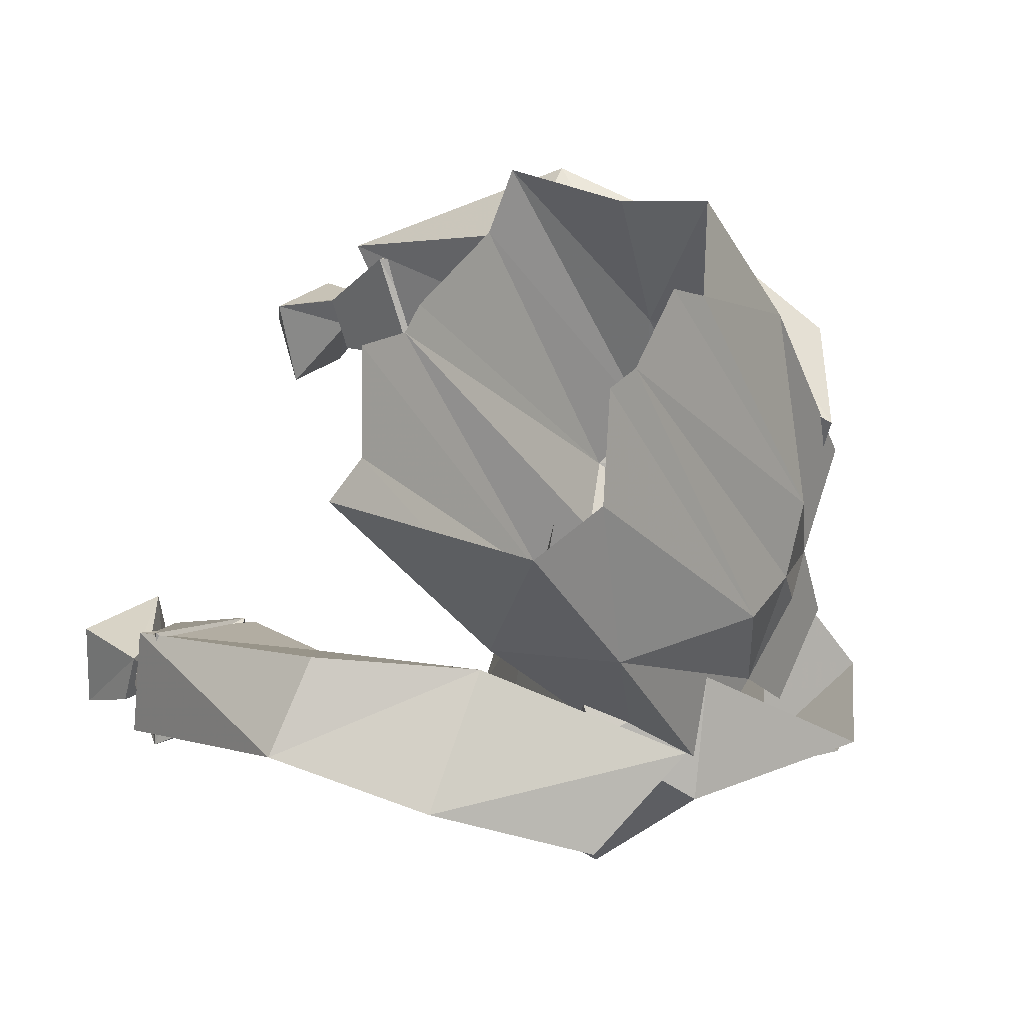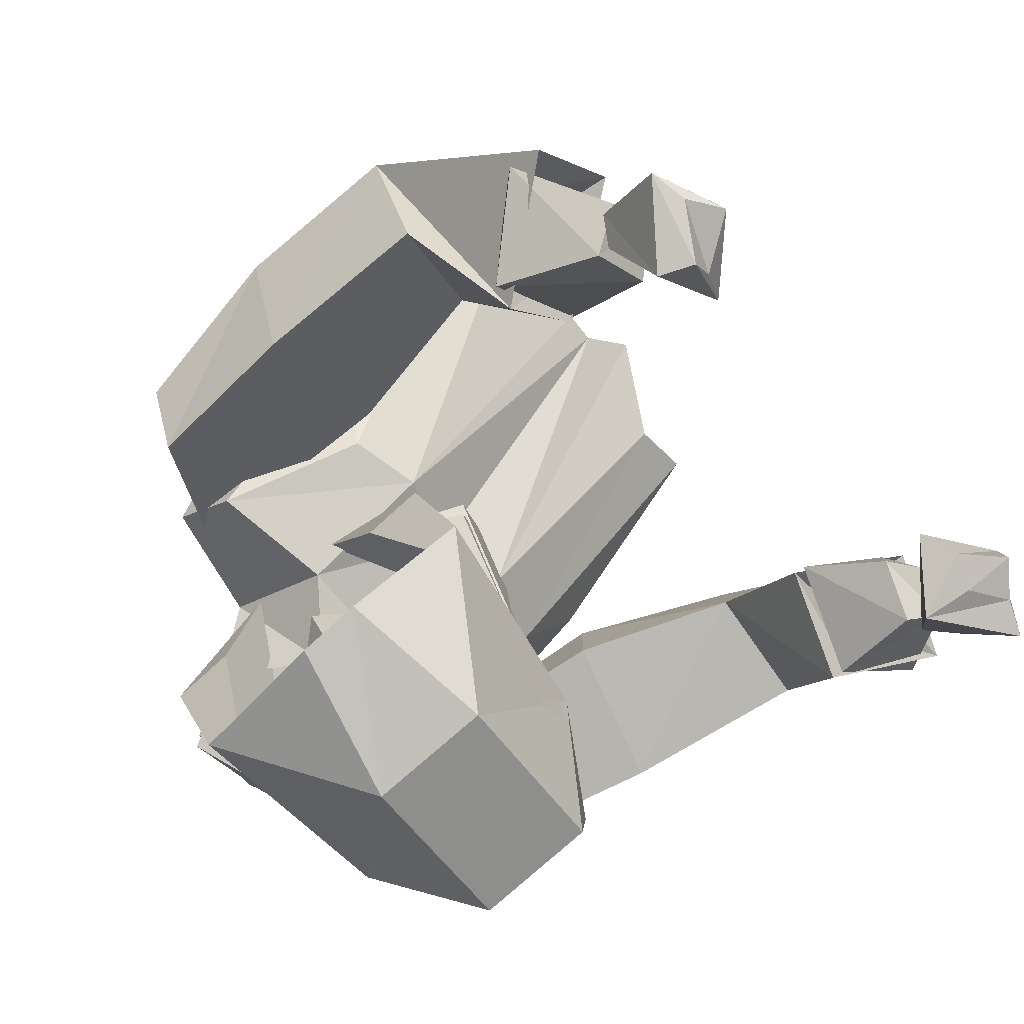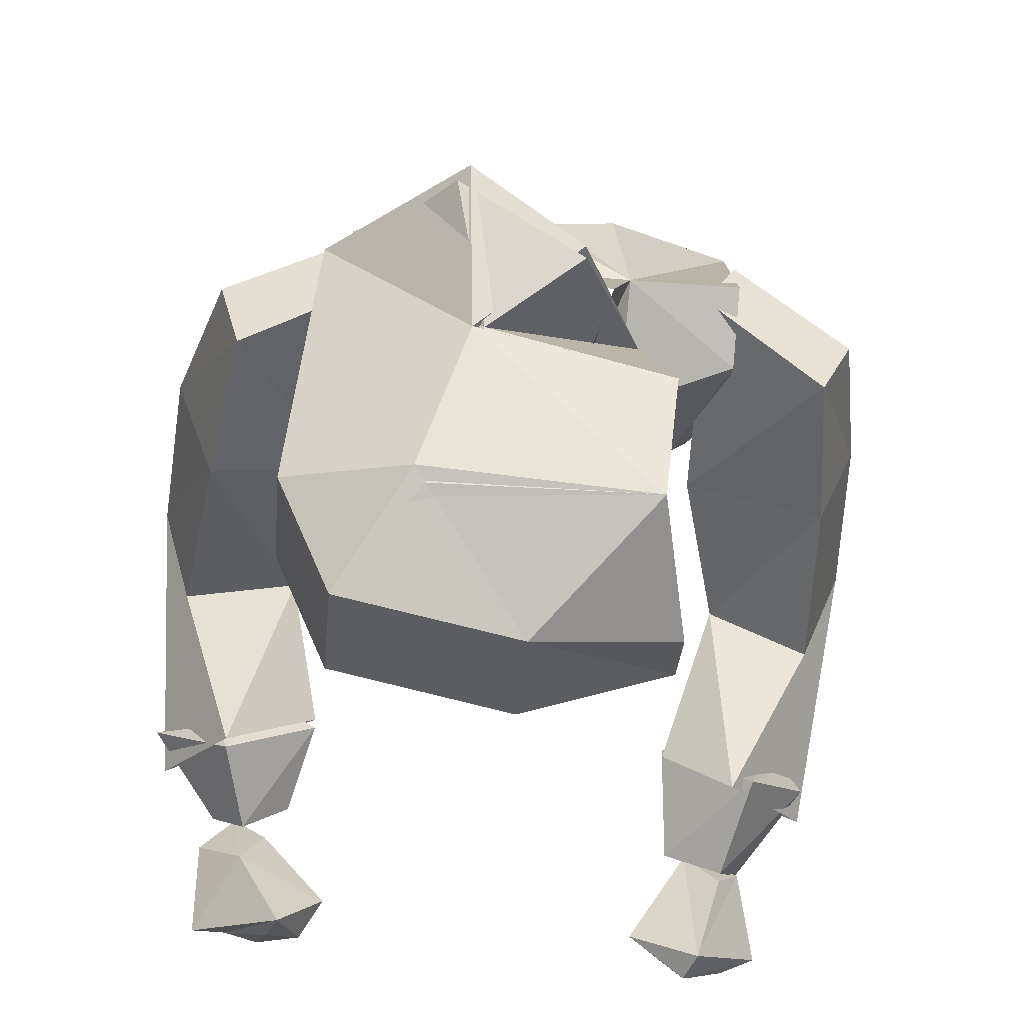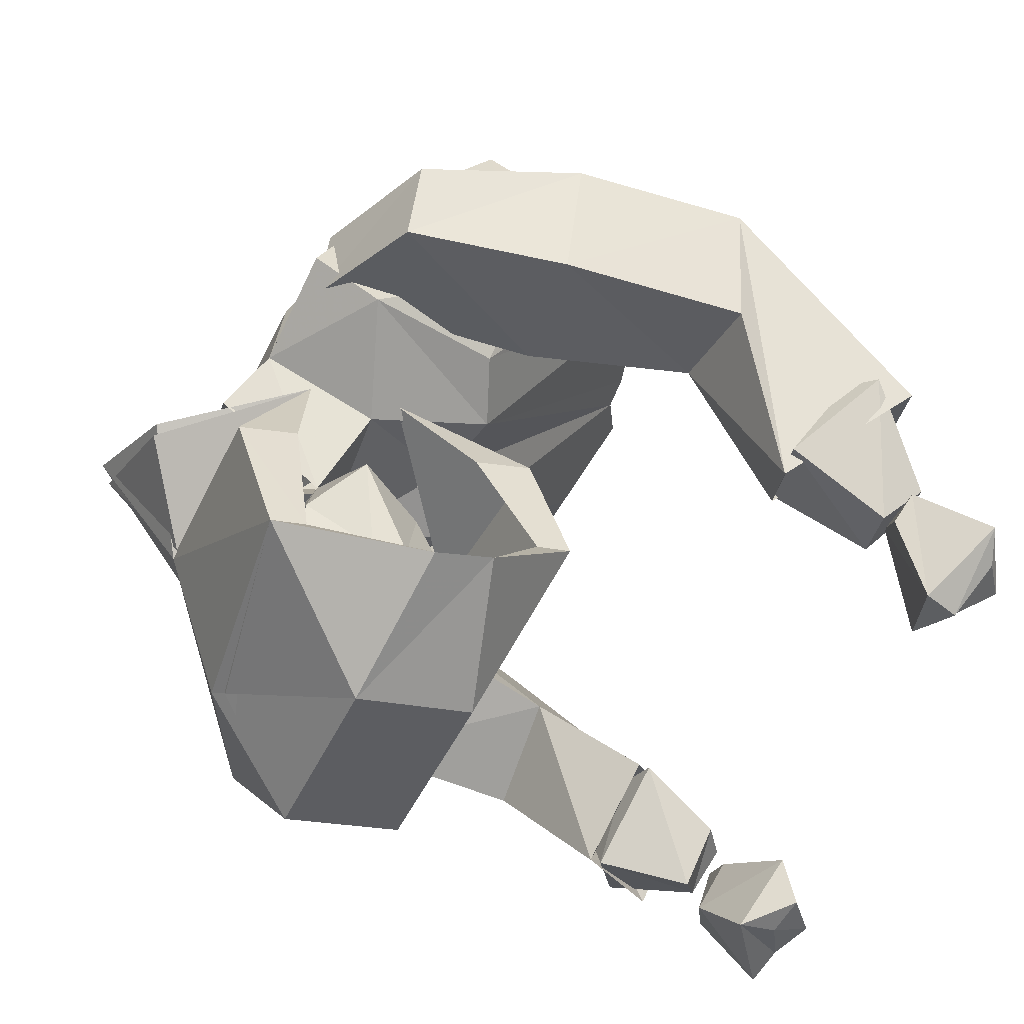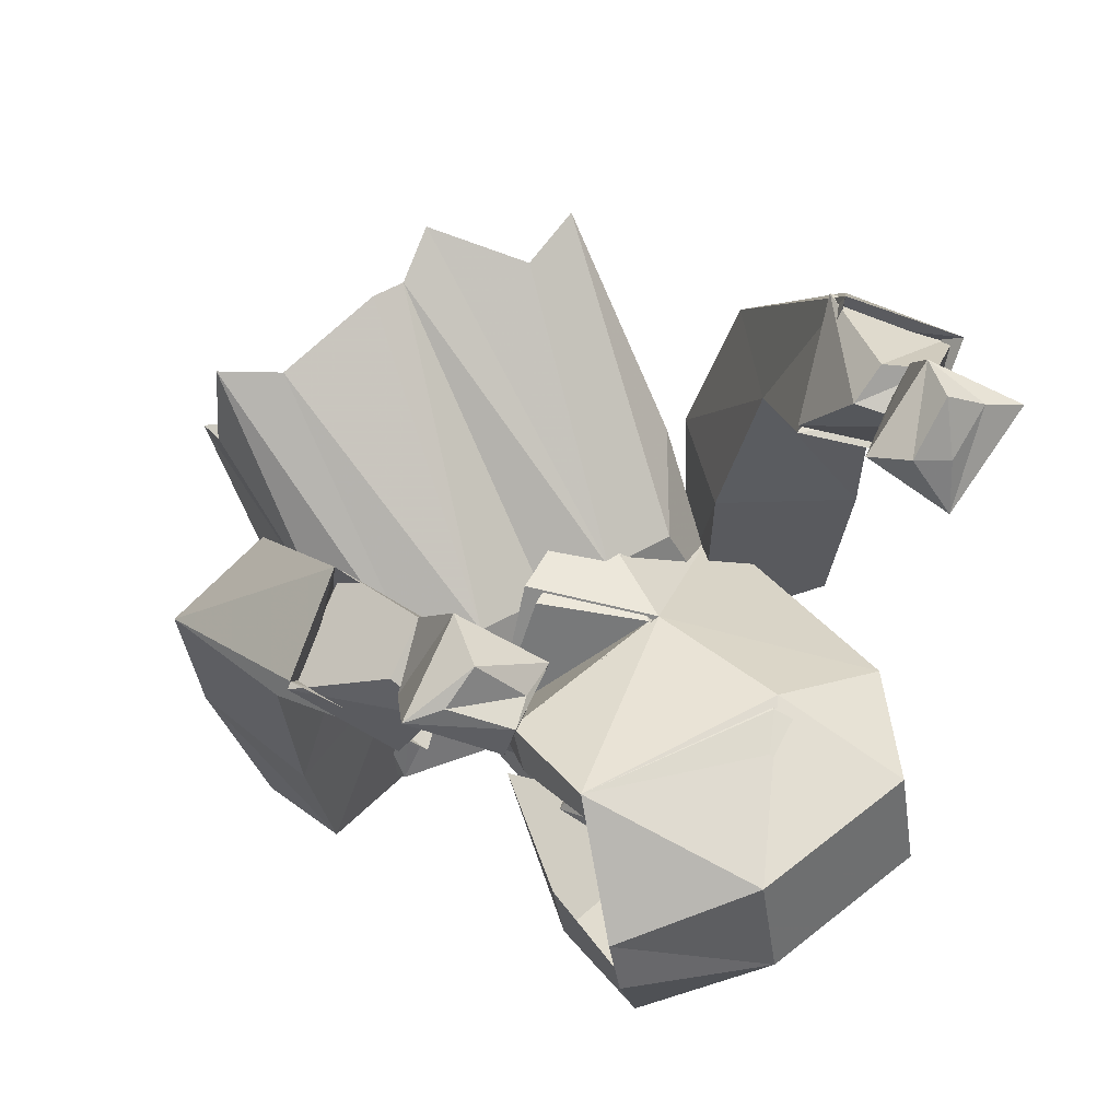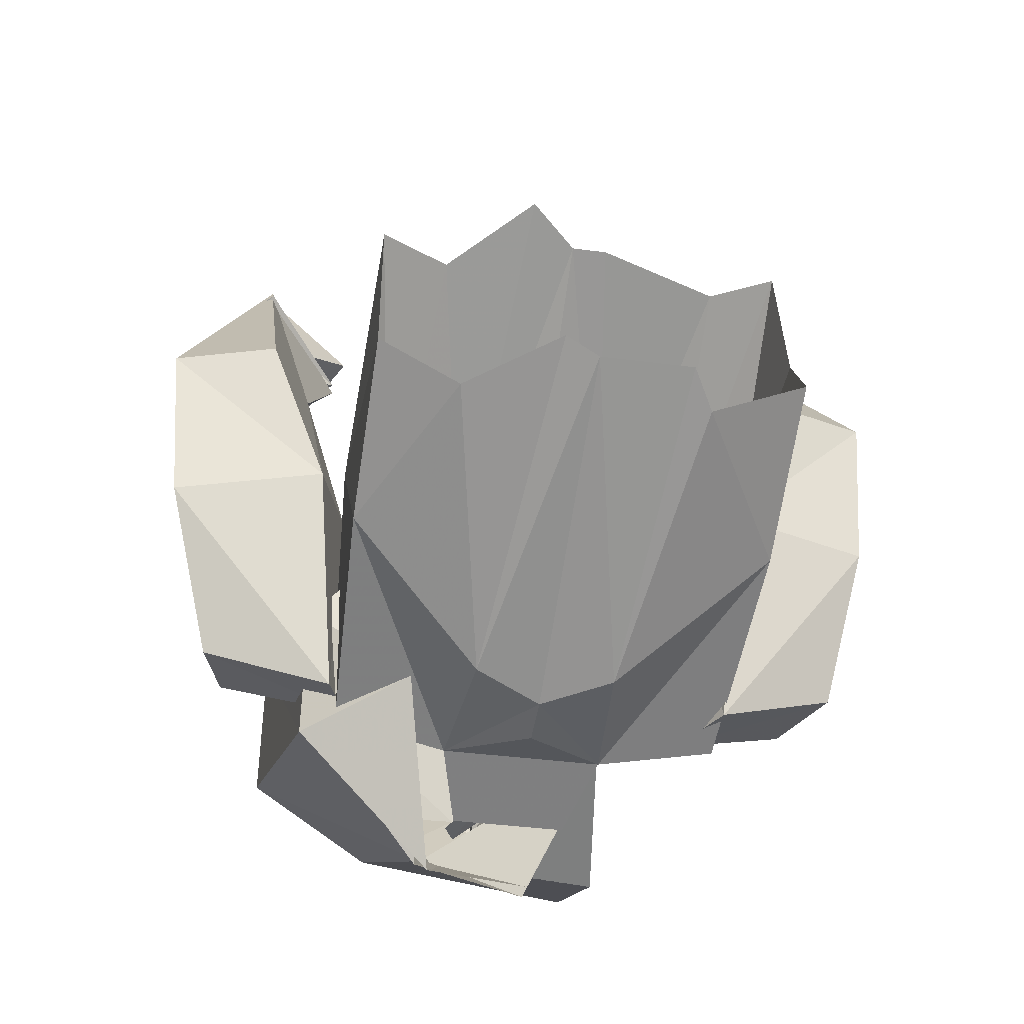
<metadata>
{"format":"obj","ext":"obj","renderer":"f3d","projection":"perspective","resolution":1024,"background":"white","views":[{"elev":65.9,"azim":-65.8,"up":"+Z"},{"elev":-64.1,"azim":127.1,"up":"+Z"},{"elev":-54.9,"azim":-5.3,"up":"+Z"},{"elev":-58.8,"azim":69.2,"up":"+Z"},{"elev":59.8,"azim":150.3,"up":"+Y"},{"elev":-36.7,"azim":-9.9,"up":"+Y"}]}
</metadata>
<code>
v -0.04688 -1 -0.4062
v -0.07031 -1.055 -0.3125
v 0.01562 -1.039 -0.375
v 0.0625 -0.9453 -0.3281
v 0.07812 -0.9922 -0.4375
v 0.07031 -0.9609 -0.5234
v -0.07812 -0.9453 -0.5078
v -0.1641 -0.8984 -0.4766
v -0.1484 -0.9688 -0.2812
v -0.08594 -0.9531 -0.2422
v -0.1484 -0.9062 -0.2578
v -0.07031 -0.8203 -0.2266
v -0.04688 -0.8047 -0.3359
v 0.01562 -0.7969 -0.2891
v 0.0625 -0.8828 -0.3125
v 0.07812 -0.7891 -0.3672
v 0.07812 -0.8281 -0.3828
v -0.05469 -0.8047 -0.3359
v 0.01562 -0.7969 -0.2734
v -0.0625 -0.8203 -0.2188
v -0.1562 -0.8984 -0.25
v -0.08594 -0.9531 -0.2344
v -0.1562 -0.9766 -0.2812
v -0.0625 -1.062 -0.3047
v -0.05469 -1 -0.4062
v 0.01562 -1.039 -0.3594
v 0.07812 -0.9531 -0.4219
v 0.07031 -0.9375 -0.5156
v 0.09375 -0.8594 -0.5391
v -0.007812 -0.875 -0.5625
v -0.125 -0.8906 -0.5391
v -0.1641 -0.8359 -0.4531
v -0.007812 -0.7969 -0.5391
v 0.09375 -0.8203 -0.5234
v 0.07031 -0.7578 -0.4453
v -0.07812 -0.7812 -0.4453
v -0.125 -0.8047 -0.5078
v 0.07031 -0.7812 -0.4531
v -0.08594 -0.7812 -0.4375
v -0.1719 -0.8281 -0.4375
v -0.1719 -0.9141 -0.4688
v -0.08594 -0.9531 -0.5
v -0.007812 -0.7969 -0.5469
v -0.1328 -0.8047 -0.5234
v -0.1328 -0.8828 -0.5469
v -0.007812 -0.875 -0.5703
v 0.007812 -0.8984 -0.4922
v 0 -0.9141 -0.5078
v 0 -0.8672 -0.4844
v 0.01562 -0.8984 -0.4844
v 0.007812 -0.9297 -0.4688
v 0.03125 -0.8828 -0.4531
v 0.02344 -0.9297 -0.4141
v 0.05469 -0.8984 -0.3906
v 0.01562 -0.9219 -0.375
v -0.02344 -0.9531 -0.4531
v -0.03125 -0.9531 -0.4375
v 0 -0.875 -0.5
v 0 -0.875 -0.5078
v 0 -0.8594 -0.5078
v 0.02344 -0.8672 -0.4844
v 0.04688 -0.8672 -0.4688
v 0 -0.8594 -0.4844
v 0 -0.8047 -0.4609
v 0.007812 -0.8281 -0.4688
v 0.01562 -0.8359 -0.4609
v 0.03125 -0.8594 -0.4453
v 0 -0.8359 -0.4922
v 0 -0.8359 -0.4844
v 0 -0.7969 -0.4766
v 0 -0.8281 -0.5078
v 0.05469 -0.9766 -0.2891
v 0.03906 -1 -0.3438
v 0.05469 -0.8984 -0.3281
v 0.1328 -0.9219 -0.3047
v 0.1328 -0.9688 -0.2734
v 0.1406 -0.9062 -0.125
v 0.04688 -0.9688 -0.1953
v 0 -0.9766 -0.2188
v 0 -0.9844 -0.25
v -0.05469 -0.9766 -0.2891
v -0.03906 -1 -0.3438
v 0.01562 -0.8828 -0.3594
v -0.05469 -0.8984 -0.3281
v 0.02344 -0.8516 -0.3906
v -0.02344 -0.8125 -0.3984
v -0.03125 -0.8203 -0.3828
v 0 -0.8281 -0.2734
v 0.05469 -0.8125 -0.2812
v 0.1016 -0.8281 -0.2734
v 0.1406 -0.8125 -0.2031
v 0.1406 -0.8438 -0.01562
v 0.07812 -0.8672 -0.02344
v 0.0625 -0.8516 0
v 0 -0.8516 0
v -0.04688 -0.9688 -0.1953
v 0.007812 -0.8203 -0.4297
v 0 -0.9141 -0.5156
v 0 -0.8672 -0.5234
v -0.1328 -0.9219 -0.3047
v -0.1328 -0.9688 -0.2734
v -0.1406 -0.9062 -0.125
v -0.1406 -0.8125 -0.2031
v -0.1016 -0.8281 -0.2734
v -0.04688 -0.8125 -0.2812
v -0.08594 -0.8672 -0.02344
v -0.1406 -0.8438 -0.01562
v -0.1328 -0.6953 -0.07812
v -0.08594 -0.6953 -0.1016
v -0.03125 -0.6719 -0.05469
v 0 -0.6875 -0.07812
v 0.02344 -0.6875 -0.07812
v 0.1016 -0.7031 -0.09375
v 0.1406 -0.7031 -0.07031
v 0.1484 -0.7812 -0.07031
v -0.02344 -0.8438 0.007812
v -0.1562 -0.8125 -0.2031
v -0.1953 -0.7031 -0.2031
v -0.2656 -0.7031 -0.2266
v -0.2578 -0.8203 -0.2266
v -0.1406 -0.9609 -0.2422
v -0.1328 -0.7969 -0.2812
v -0.1641 -0.6875 -0.2812
v -0.1953 -0.5547 -0.3125
v -0.25 -0.5703 -0.3672
v -0.2031 -0.6328 -0.3984
v -0.2422 -0.6875 -0.3047
v -0.2266 -0.8125 -0.3203
v -0.2109 -0.9219 -0.3203
v -0.2266 -0.9297 -0.2656
v -0.125 -0.9531 -0.2891
v -0.1406 -0.6172 -0.3516
v -0.1719 -0.6172 -0.3359
v -0.1953 -0.5859 -0.3125
v -0.2344 -0.5938 -0.3438
v -0.2109 -0.625 -0.375
v -0.2031 -0.625 -0.3984
v -0.1406 -0.6094 -0.3516
v -0.1953 -0.5703 -0.2969
v -0.2578 -0.5938 -0.3516
v -0.2109 -0.5469 -0.3906
v -0.1875 -0.5625 -0.4141
v -0.1562 -0.5547 -0.3828
v -0.1797 -0.5391 -0.375
v 0.1406 -0.6172 -0.3516
v 0.1875 -0.625 -0.3828
v 0.1641 -0.6406 -0.4219
v 0.1172 -0.625 -0.375
v 0.1719 -0.5938 -0.3203
v 0.1641 -0.5781 -0.3203
v 0.1172 -0.625 -0.3672
v 0.1797 -0.6406 -0.4141
v 0.2109 -0.6094 -0.3594
v 0.2266 -0.5703 -0.375
v 0.25 -0.6953 -0.2344
v 0.2188 -0.6875 -0.3203
v 0.1484 -0.6953 -0.2891
v 0.1719 -0.5547 -0.3281
v 0.2266 -0.5938 -0.3672
v 0.1797 -0.5469 -0.4141
v 0.1484 -0.5391 -0.3906
v 0.125 -0.5625 -0.4141
v 0.1641 -0.5703 -0.4375
v 0.1719 -0.7031 -0.2031
v 0.2422 -0.8125 -0.2344
v 0.2109 -0.8125 -0.3203
v 0.1172 -0.8047 -0.2812
v 0.2188 -0.9219 -0.2656
v 0.1328 -0.9609 -0.2344
v 0.1094 -0.9609 -0.2812
v 0.1953 -0.9219 -0.3203
v 0.1797 -0.5547 -0.4219
v 0.1953 -0.5078 -0.4609
v 0.1406 -0.4922 -0.4219
v 0.1406 -0.5547 -0.4062
v 0.1641 -0.5625 -0.4375
v 0.1484 -0.5391 -0.4922
v 0.1406 -0.5156 -0.4922
v 0.1719 -0.5 -0.4688
v 0.1484 -0.4844 -0.4609
v 0.1016 -0.5234 -0.4609
v 0.125 -0.5156 -0.4766
v -0.1875 -0.5547 -0.4375
v -0.1719 -0.5391 -0.3984
v -0.1953 -0.5391 -0.3828
v -0.2188 -0.5391 -0.4141
v -0.2188 -0.5 -0.4609
v -0.1562 -0.5391 -0.4844
v -0.125 -0.5156 -0.4375
v -0.1797 -0.4844 -0.4141
v -0.1719 -0.4766 -0.4453
v -0.1953 -0.4922 -0.4531
v -0.1641 -0.5078 -0.4688
v -0.1406 -0.5 -0.4609
v -0.04688 -1 -0.4062
v -0.04688 -1 -0.4062
f 1 2 3
f 1 3 4
f 1 4 5
f 1 5 6
f 1 6 7
f 1 7 8
f 1 8 9
f 1 9 2
f 2 9 10
f 10 9 11
f 10 11 12
f 12 11 13
f 12 13 14
f 14 13 15
f 15 13 16
f 15 16 17
f 15 17 16
f 15 16 18
f 15 18 19
f 19 18 20
f 20 18 21
f 20 21 22
f 22 21 23
f 22 23 24
f 24 23 25
f 24 25 26
f 26 25 4
f 4 25 5
f 4 5 27
f 4 27 5
f 5 27 28
f 5 28 6
f 5 6 27
f 27 6 28
f 28 6 29
f 28 29 6
f 6 29 30
f 6 30 7
f 7 30 31
f 7 31 8
f 8 31 32
f 8 32 11
f 8 11 9
f 33 30 29
f 33 29 34
f 33 34 35
f 33 35 36
f 33 36 37
f 33 37 30
f 30 37 31
f 31 37 32
f 32 37 36
f 32 36 13
f 32 13 11
f 17 16 35
f 17 35 38
f 17 38 16
f 16 38 35
f 16 35 18
f 18 35 39
f 18 39 40
f 18 40 21
f 21 40 23
f 23 40 41
f 23 41 25
f 25 41 42
f 25 42 6
f 25 6 5
f 34 38 35
f 34 35 38
f 35 34 43
f 35 43 39
f 39 43 44
f 39 44 40
f 40 44 41
f 41 44 45
f 41 45 42
f 42 45 46
f 42 46 6
f 6 46 29
f 29 46 34
f 34 46 43
f 43 46 45
f 43 45 44
f 13 36 35
f 13 35 16
f 72 74 75
f 72 75 76
f 72 76 77
f 72 77 78
f 72 78 79
f 72 79 80
f 74 88 89
f 74 89 75
f 75 89 90
f 75 90 91
f 75 91 76
f 76 91 77
f 77 91 92
f 77 92 93
f 77 93 78
f 78 93 94
f 78 94 95
f 78 95 79
f 79 95 96
f 79 96 81
f 79 81 80
f 100 101 102
f 100 102 103
f 100 103 104
f 100 104 105
f 100 105 84
f 100 84 101
f 101 84 81
f 101 81 102
f 102 81 96
f 102 96 106
f 102 106 107
f 102 107 103
f 103 107 108
f 103 108 104
f 104 108 109
f 104 109 105
f 105 109 110
f 105 110 111
f 105 111 88
f 105 88 84
f 111 112 89
f 111 89 88
f 112 113 89
f 89 113 90
f 90 113 114
f 90 114 91
f 91 114 115
f 91 115 92
f 96 116 106
f 116 96 95
f 117 118 119
f 117 119 120
f 117 120 121
f 117 121 122
f 117 122 123
f 117 123 118
f 118 123 124
f 118 124 119
f 119 124 125
f 119 125 126
f 119 126 127
f 119 127 128
f 119 128 120
f 120 128 129
f 120 129 130
f 120 130 121
f 121 130 131
f 121 131 122
f 122 131 129
f 122 129 128
f 122 128 123
f 123 128 127
f 123 127 126
f 123 126 132
f 123 132 124
f 124 132 133
f 124 133 134
f 124 134 125
f 125 134 135
f 125 135 126
f 126 135 136
f 126 136 132
f 132 136 133
f 131 130 129
f 145 146 147
f 145 147 148
f 145 148 149
f 146 153 154
f 146 154 147
f 147 154 155
f 147 155 156
f 147 156 157
f 147 157 148
f 148 157 158
f 148 158 149
f 149 158 153
f 158 154 153
f 154 158 155
f 155 158 164
f 155 164 91
f 155 91 165
f 155 165 166
f 155 166 156
f 156 166 157
f 157 166 167
f 157 167 91
f 157 91 164
f 157 164 158
f 168 169 170
f 168 170 171
f 168 171 165
f 168 165 169
f 169 165 91
f 169 91 167
f 169 167 170
f 170 167 171
f 171 167 166
f 171 166 165
f 47 48 49
f 48 58 49
f 63 64 65
f 63 69 64
f 47 49 50
f 47 50 48
f 48 50 51
f 51 50 52
f 51 52 53
f 53 52 54
f 53 54 55
f 53 55 56
f 56 55 57
f 49 58 59
f 49 59 60
f 49 60 61
f 49 61 62
f 49 62 52
f 49 52 50
f 63 65 66
f 63 66 67
f 63 67 62
f 63 62 61
f 63 61 60
f 63 60 68
f 63 68 69
f 64 69 68
f 64 68 70
f 70 68 71
f 71 68 60
f 72 73 55
f 72 55 74
f 72 80 81
f 72 81 73
f 73 81 82
f 82 81 83
f 83 81 84
f 83 84 55
f 83 55 54
f 83 54 85
f 83 85 86
f 83 86 87
f 84 74 55
f 74 84 88
f 85 67 97
f 97 67 66
f 97 66 64
f 64 66 65
f 59 58 48
f 59 48 98
f 59 98 99
f 59 99 60
f 54 52 67
f 54 67 85
f 133 136 137
f 133 137 138
f 133 138 134
f 134 138 139
f 134 139 135
f 135 139 140
f 135 140 136
f 136 140 137
f 137 140 141
f 137 141 142
f 137 142 138
f 138 142 143
f 138 143 139
f 139 143 144
f 139 144 140
f 140 144 141
f 141 144 143
f 141 143 142
f 145 149 150
f 145 150 151
f 145 151 146
f 146 151 152
f 146 152 153
f 149 153 159
f 149 159 150
f 150 159 160
f 150 160 161
f 150 161 151
f 151 161 162
f 151 162 152
f 152 162 163
f 152 163 159
f 152 159 153
f 163 160 159
f 160 163 161
f 161 163 162
f 172 173 174
f 172 174 161
f 172 161 175
f 172 175 176
f 172 176 177
f 172 177 173
f 173 177 178
f 173 178 179
f 173 179 180
f 173 180 174
f 174 180 181
f 174 181 175
f 174 175 161
f 177 176 175
f 177 175 181
f 177 181 178
f 178 181 182
f 178 182 179
f 179 182 180
f 180 182 181
f 183 184 185
f 183 185 186
f 183 186 187
f 183 187 188
f 183 188 189
f 183 189 184
f 184 189 185
f 185 189 190
f 185 190 187
f 185 187 186
f 190 191 192
f 190 192 187
f 187 192 188
f 188 192 193
f 188 193 194
f 188 194 189
f 189 194 190
f 190 194 191
f 191 194 193
f 191 193 192

</code>
